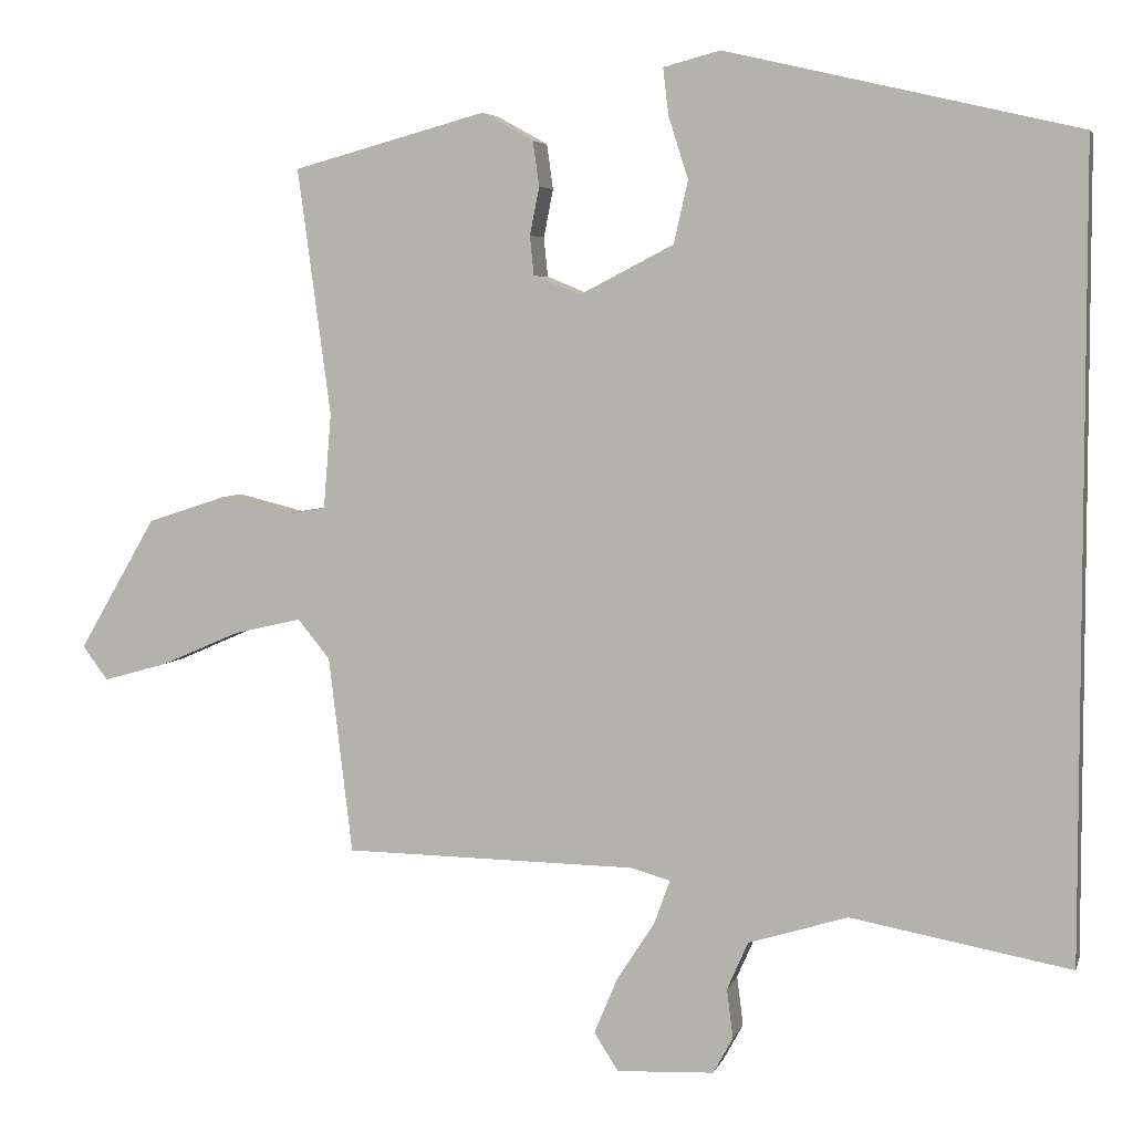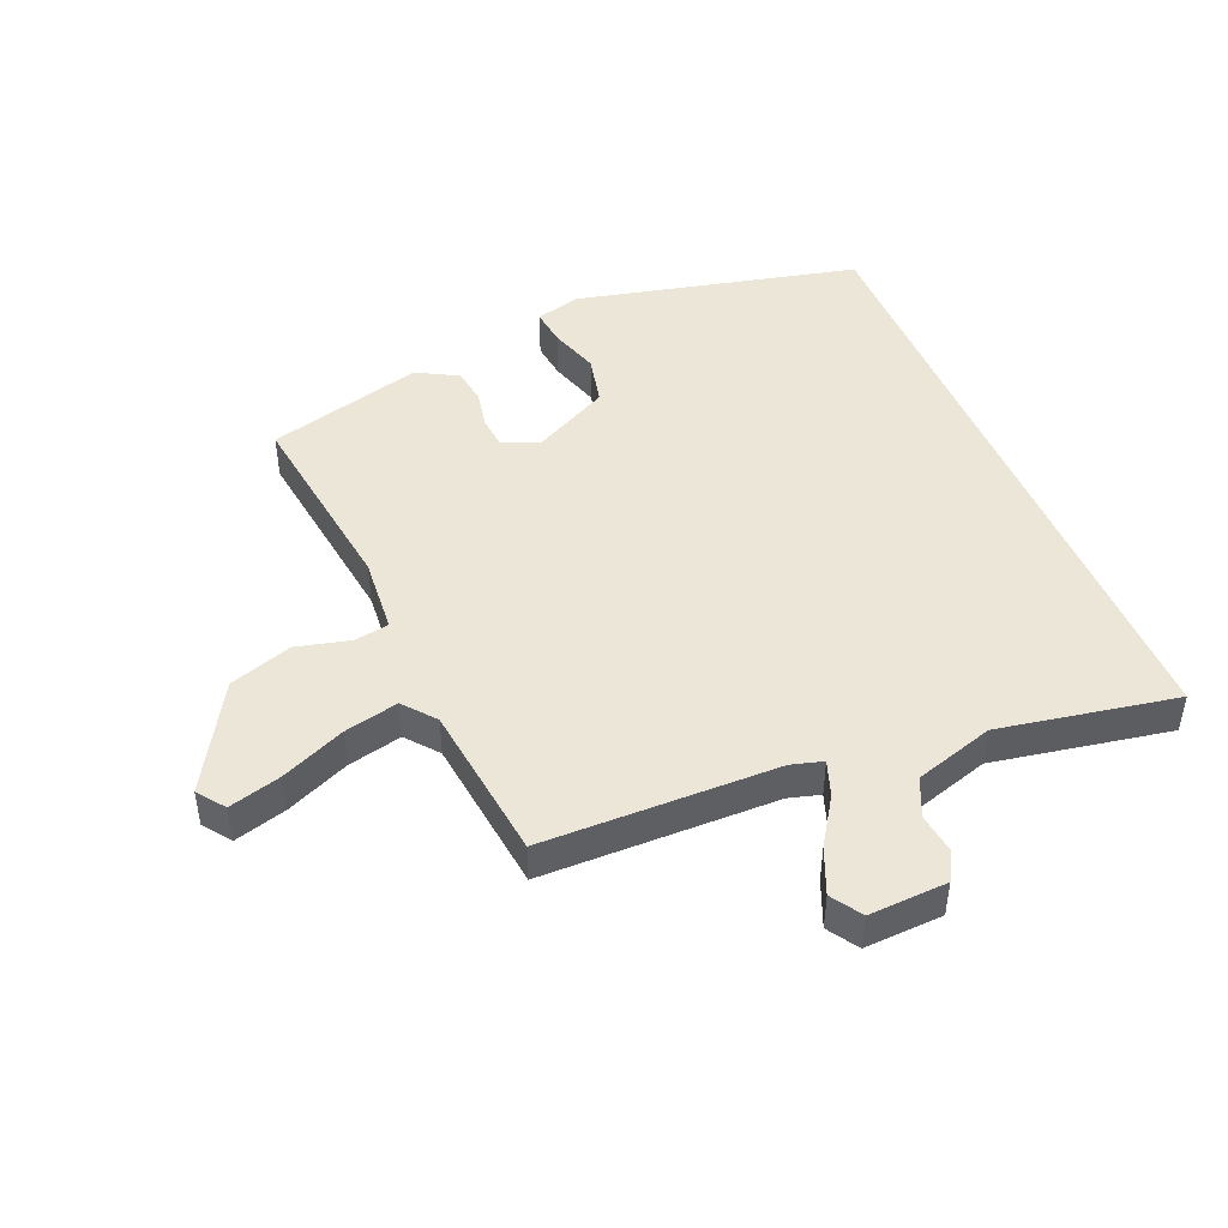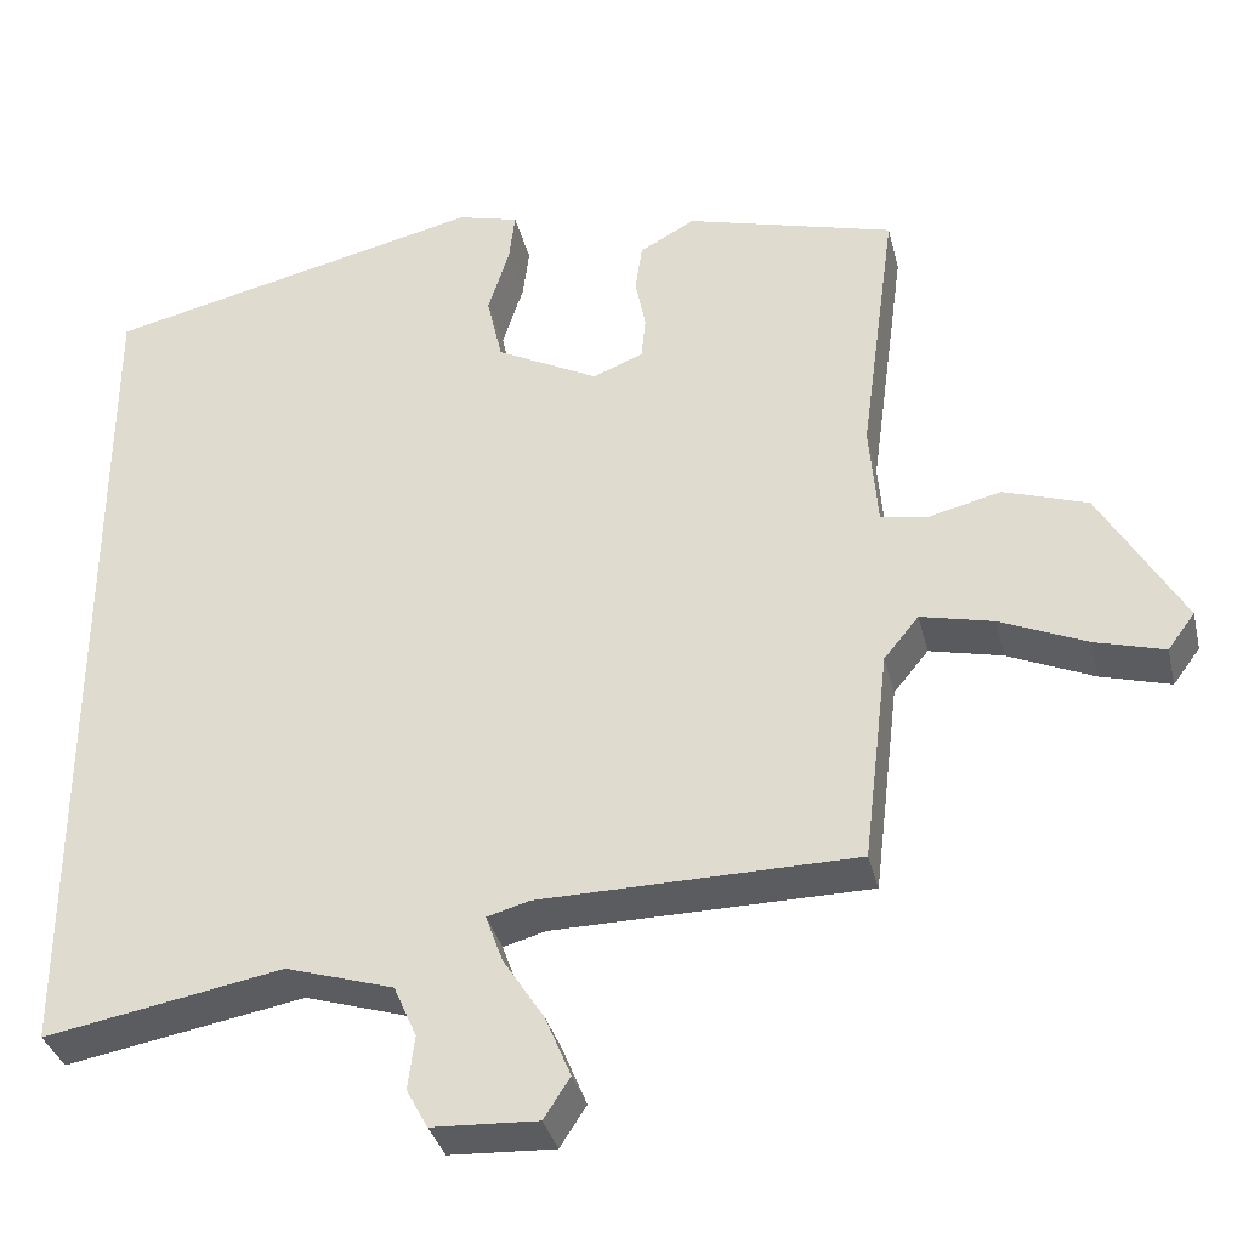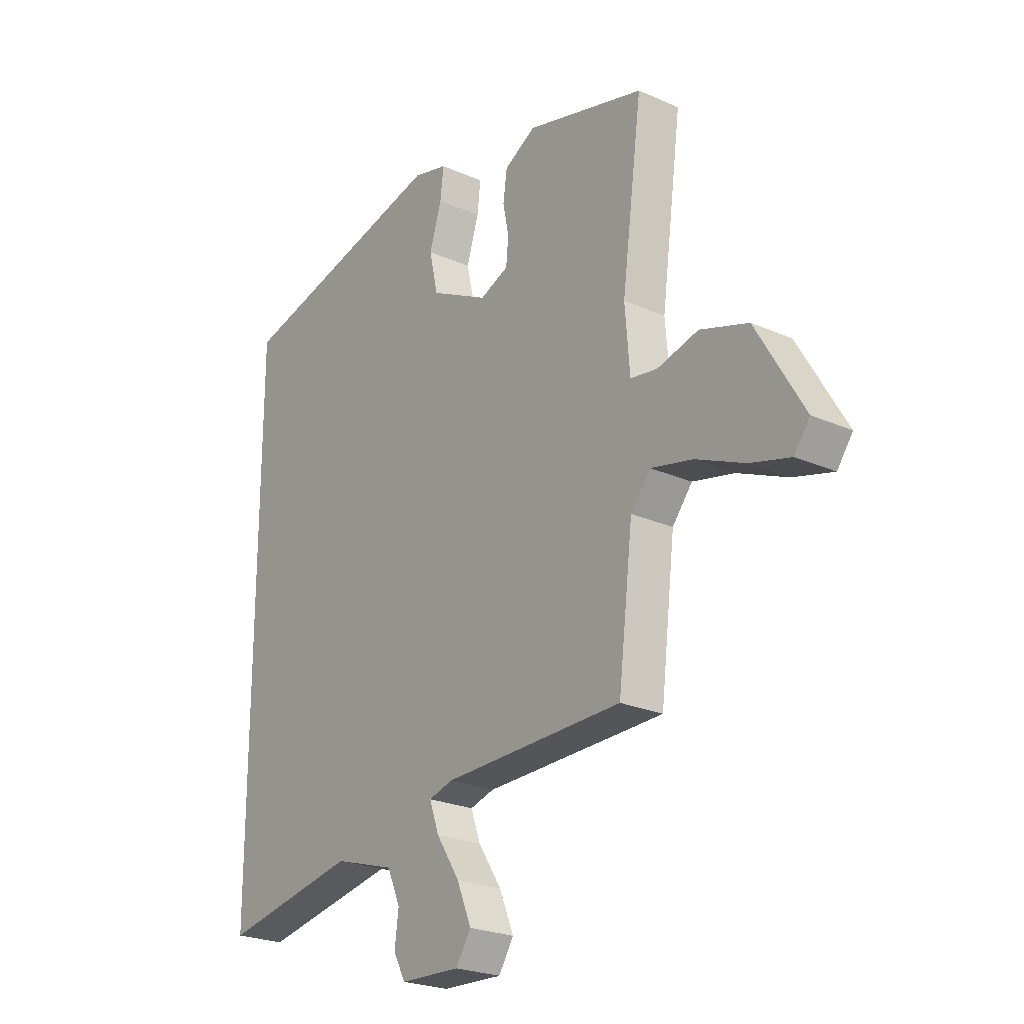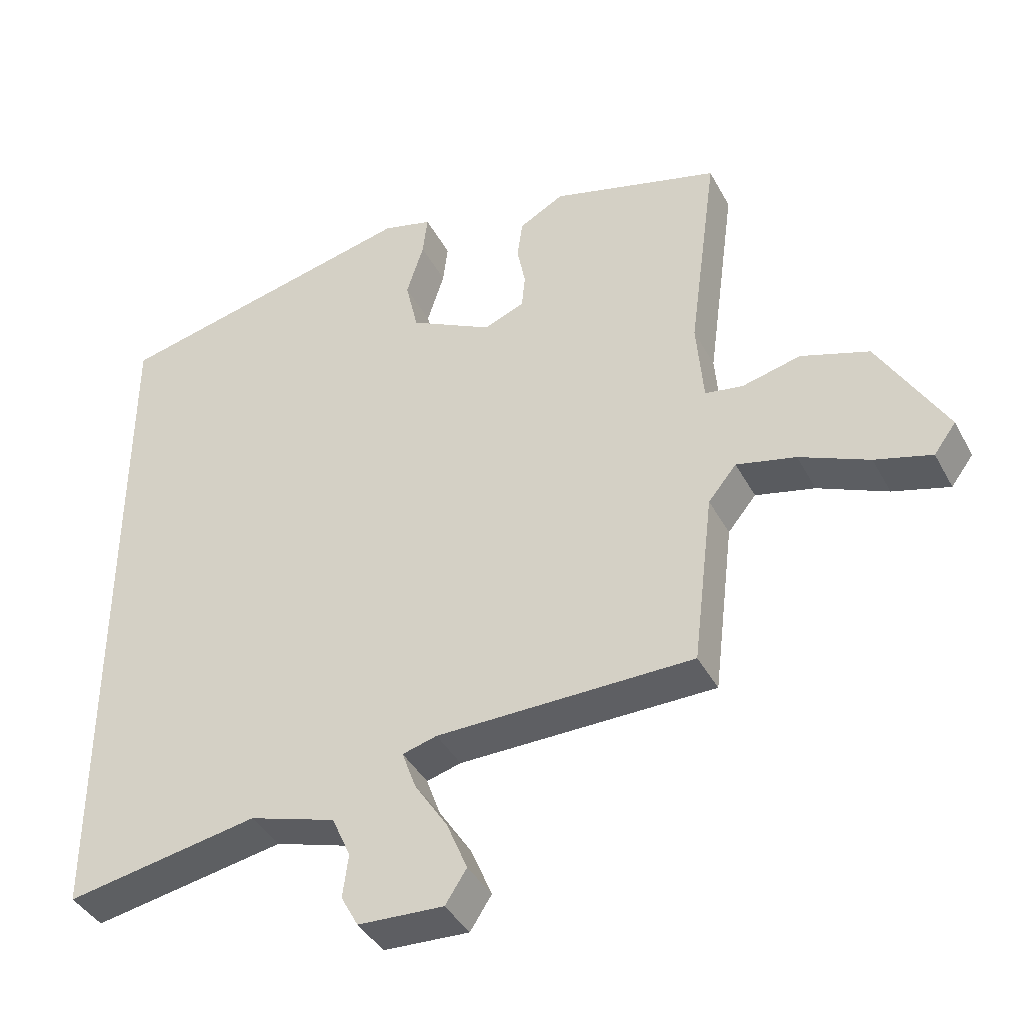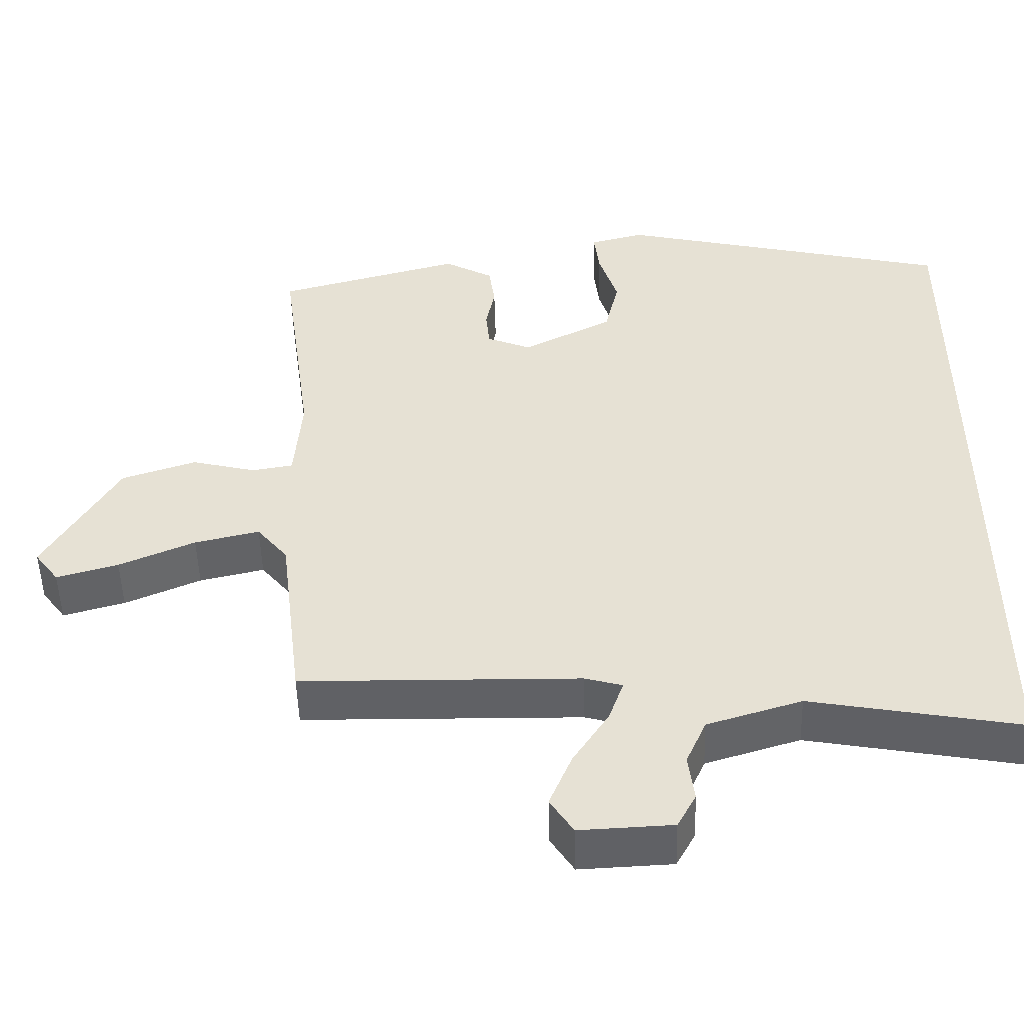
<metadata>
{"format":"obj","ext":"obj","renderer":"f3d","projection":"perspective","resolution":1024,"background":"white","views":[{"elev":5.1,"azim":-165.9,"up":"+Z"},{"elev":46.1,"azim":157.3,"up":"+Y"},{"elev":-34.8,"azim":13.4,"up":"+Z"},{"elev":-24.1,"azim":53.8,"up":"+Z"},{"elev":-40.3,"azim":26.0,"up":"+Z"},{"elev":-50.1,"azim":-178.5,"up":"+Z"}]}
</metadata>
<code>
v 0.429 0.07 -0.484
v 0.057 0.07 -0.489
v 0.007 0.07 -0.503
v 0.027 0.07 -0.559
v 0.075 0.07 -0.633
v 0.105 0.07 -0.705
v 0.074 0.07 -0.753
v -0.05 0.07 -0.747
v -0.075 0.07 -0.701
v -0.067 0.07 -0.638
v -0.094 0.07 -0.577
v -0.22 0.07 -0.538
v -0.5 0.07 -0.589
v -0.5 0.07 0.428
v -0.053 0.07 0.532
v 0.019 0.07 0.513
v 0.012 0.07 0.454
v -0.013 0.07 0.375
v 0.005 0.07 0.296
v 0.125 0.07 0.234
v 0.184 0.07 0.258
v 0.189 0.07 0.308
v 0.177 0.07 0.369
v 0.185 0.07 0.426
v 0.25 0.07 0.462
v 0.496 0.07 0.395
v 0.454 0.07 0.082
v 0.464 0.07 -0.039
v 0.519 0.07 -0.048
v 0.604 0.07 -0.027
v 0.703 0.07 -0.06
v 0.801 0.07 -0.228
v 0.769 0.07 -0.271
v 0.687 0.07 -0.248
v 0.586 0.07 -0.204
v 0.5 0.07 -0.184
v 0.459 0.07 -0.234
v 0.429 0 -0.484
v 0.057 0 -0.489
v 0.007 0 -0.503
v 0.027 0 -0.559
v 0.075 0 -0.633
v 0.105 0 -0.705
v 0.074 0 -0.753
v -0.05 0 -0.747
v -0.075 0 -0.701
v -0.067 0 -0.638
v -0.094 0 -0.577
v -0.22 0 -0.538
v -0.5 0 -0.589
v -0.5 0 0.428
v -0.053 0 0.532
v 0.019 0 0.513
v 0.012 0 0.454
v -0.013 0 0.375
v 0.005 0 0.296
v 0.125 0 0.234
v 0.184 0 0.258
v 0.189 0 0.308
v 0.177 0 0.369
v 0.185 0 0.426
v 0.25 0 0.462
v 0.496 0 0.395
v 0.454 0 0.082
v 0.464 0 -0.039
v 0.519 0 -0.048
v 0.604 0 -0.027
v 0.703 0 -0.06
v 0.801 0 -0.228
v 0.769 0 -0.271
v 0.687 0 -0.248
v 0.586 0 -0.204
v 0.5 0 -0.184
v 0.459 0 -0.234
f 33 34 35
f 32 33 35
f 31 32 35
f 30 31 35
f 29 30 35
f 28 29 35 36
f 25 26 27
f 24 25 27
f 23 24 27
f 22 23 27
f 21 22 27 28
f 28 36 37
f 21 28 37
f 20 21 37
f 16 17 18
f 15 16 18
f 14 15 18
f 13 14 18
f 12 13 18 19
f 11 12 19 20
f 8 9 10
f 7 8 10
f 6 7 10
f 5 6 10
f 4 5 10
f 3 4 10 11
f 20 37 1 2
f 3 11 20
f 2 3 20
f 72 71 70
f 72 70 69
f 72 69 68
f 72 68 67
f 72 67 66
f 73 72 66 65
f 64 63 62
f 64 62 61
f 64 61 60
f 64 60 59
f 65 64 59 58
f 74 73 65
f 74 65 58
f 74 58 57
f 55 54 53
f 55 53 52
f 55 52 51
f 55 51 50
f 56 55 50 49
f 57 56 49 48
f 47 46 45
f 47 45 44
f 47 44 43
f 47 43 42
f 47 42 41
f 48 47 41 40
f 39 38 74 57
f 57 48 40
f 57 40 39
f 1 38 39 2
f 2 39 40 3
f 3 40 41 4
f 4 41 42 5
f 5 42 43 6
f 6 43 44 7
f 7 44 45 8
f 8 45 46 9
f 9 46 47 10
f 10 47 48 11
f 11 48 49 12
f 12 49 50 13
f 13 50 51 14
f 14 51 52 15
f 15 52 53 16
f 16 53 54 17
f 17 54 55 18
f 18 55 56 19
f 19 56 57 20
f 20 57 58 21
f 21 58 59 22
f 22 59 60 23
f 23 60 61 24
f 24 61 62 25
f 25 62 63 26
f 26 63 64 27
f 27 64 65 28
f 28 65 66 29
f 29 66 67 30
f 30 67 68 31
f 31 68 69 32
f 32 69 70 33
f 33 70 71 34
f 34 71 72 35
f 35 72 73 36
f 36 73 74 37
f 37 74 38 1

</code>
